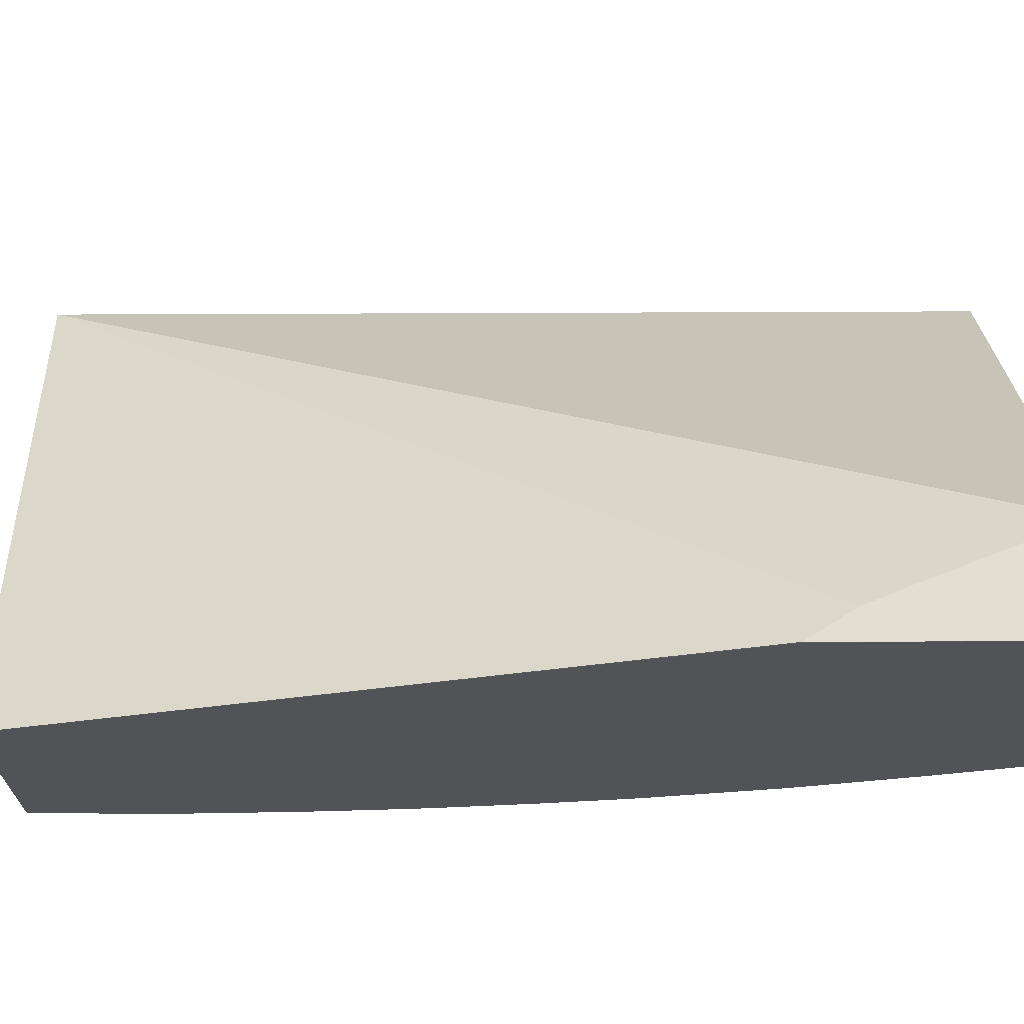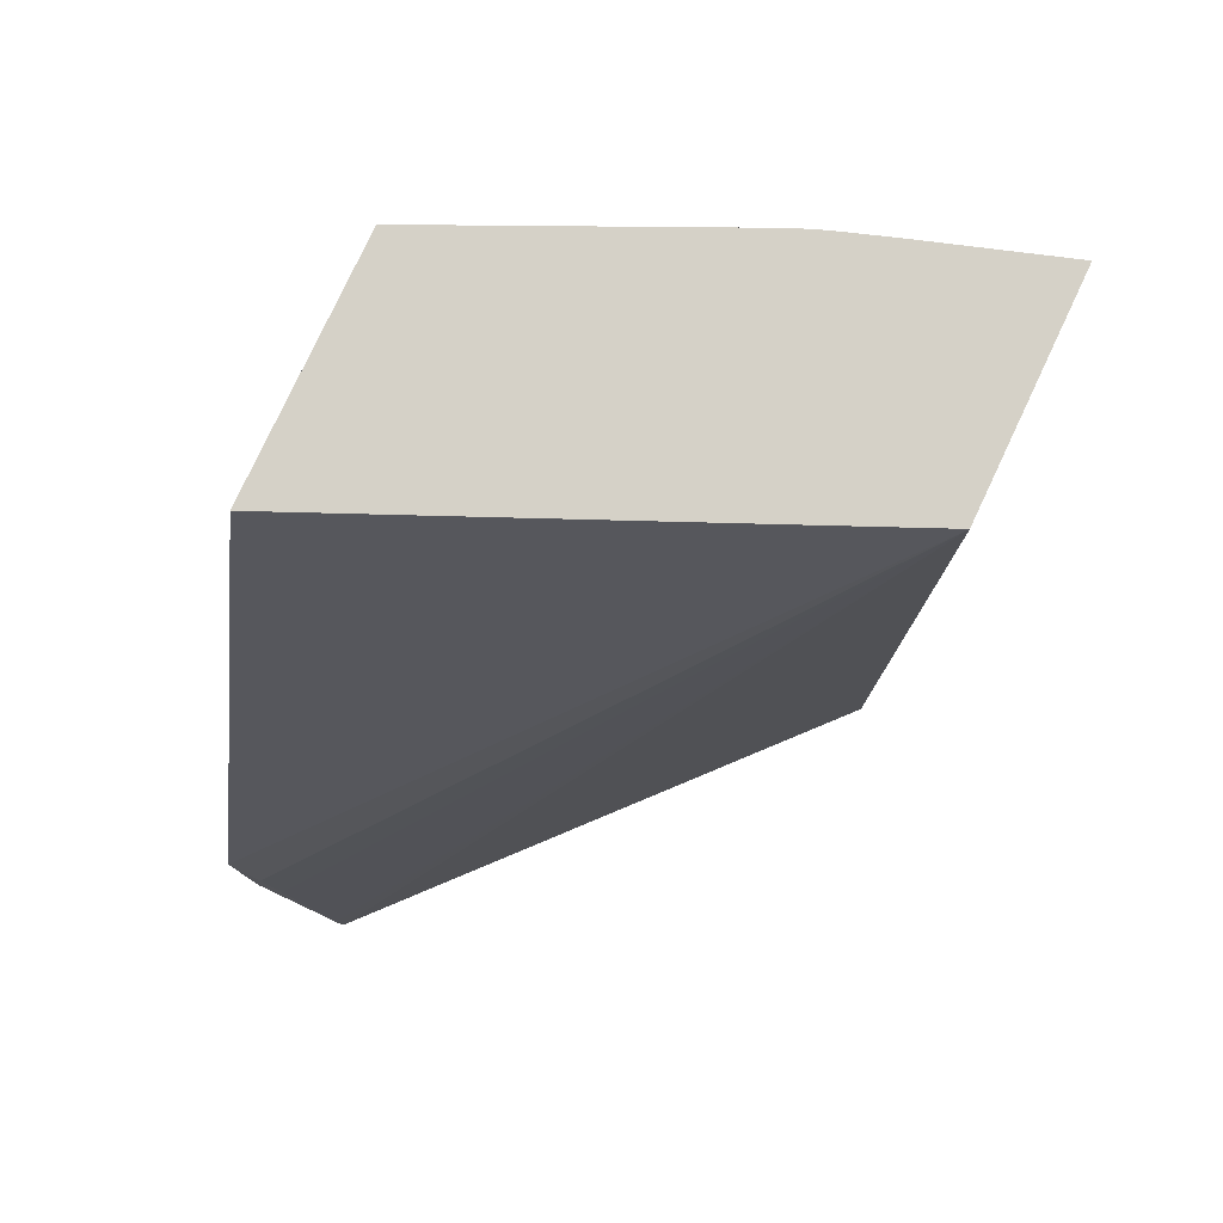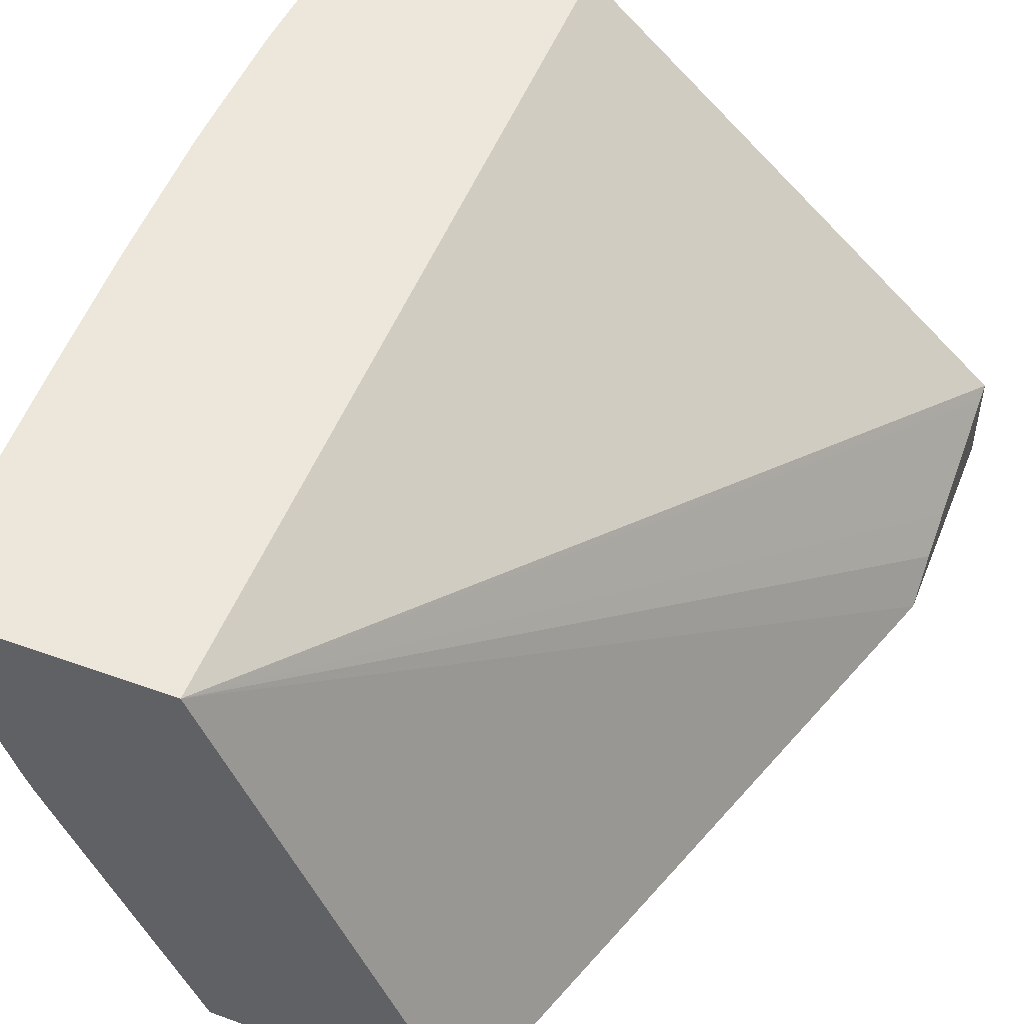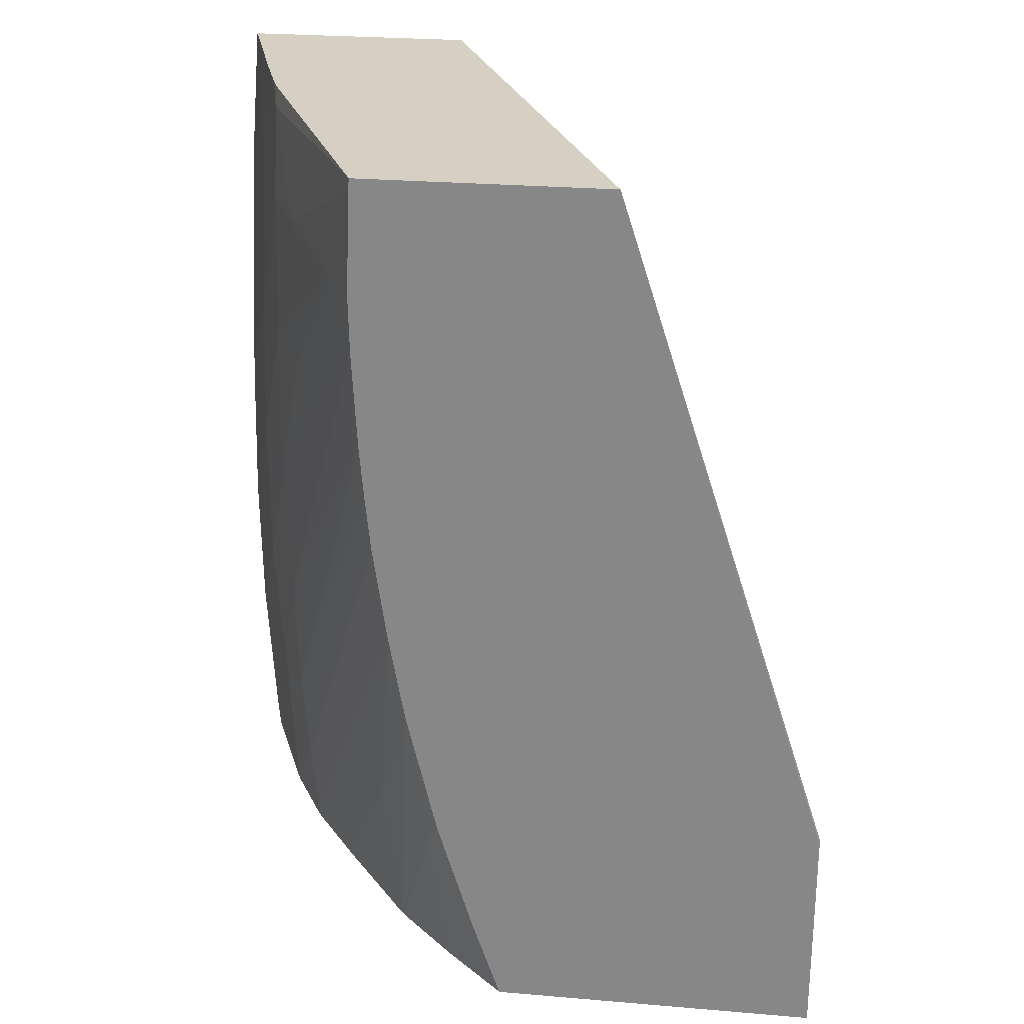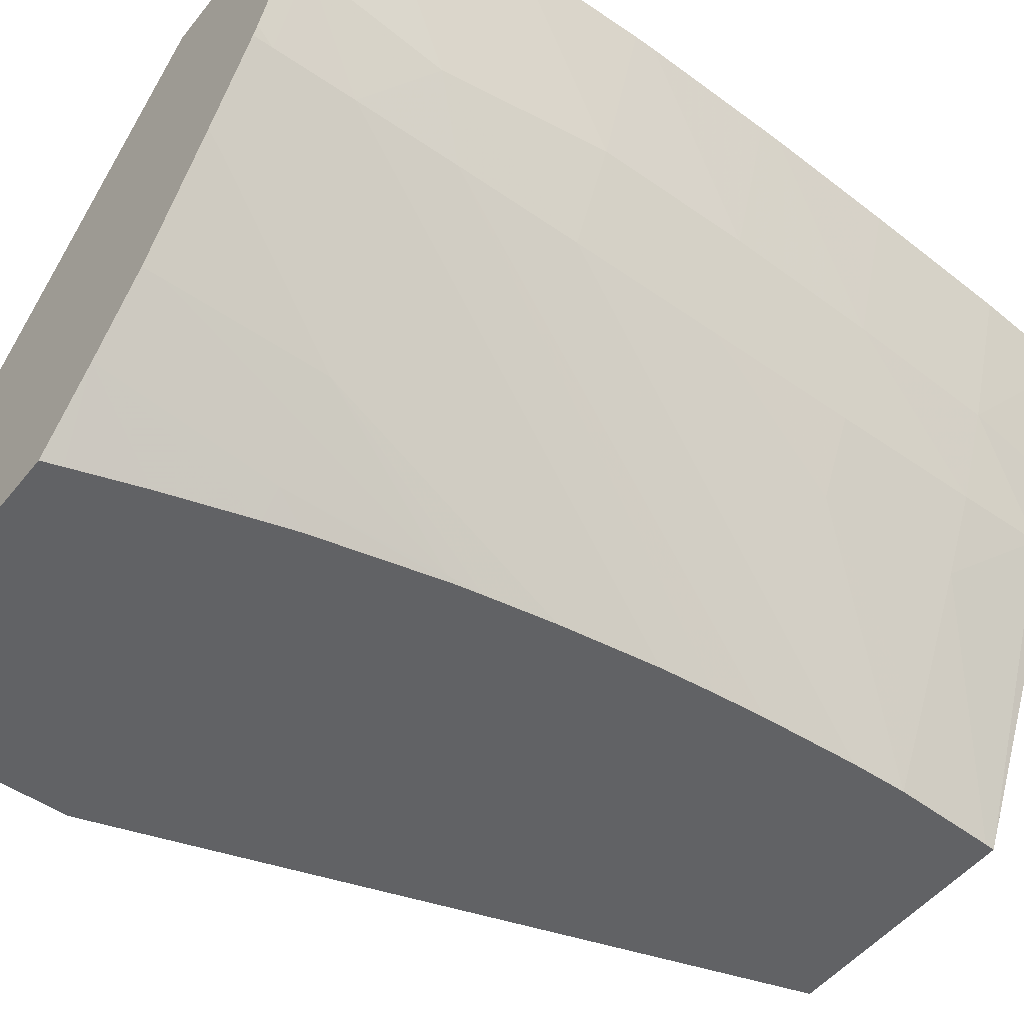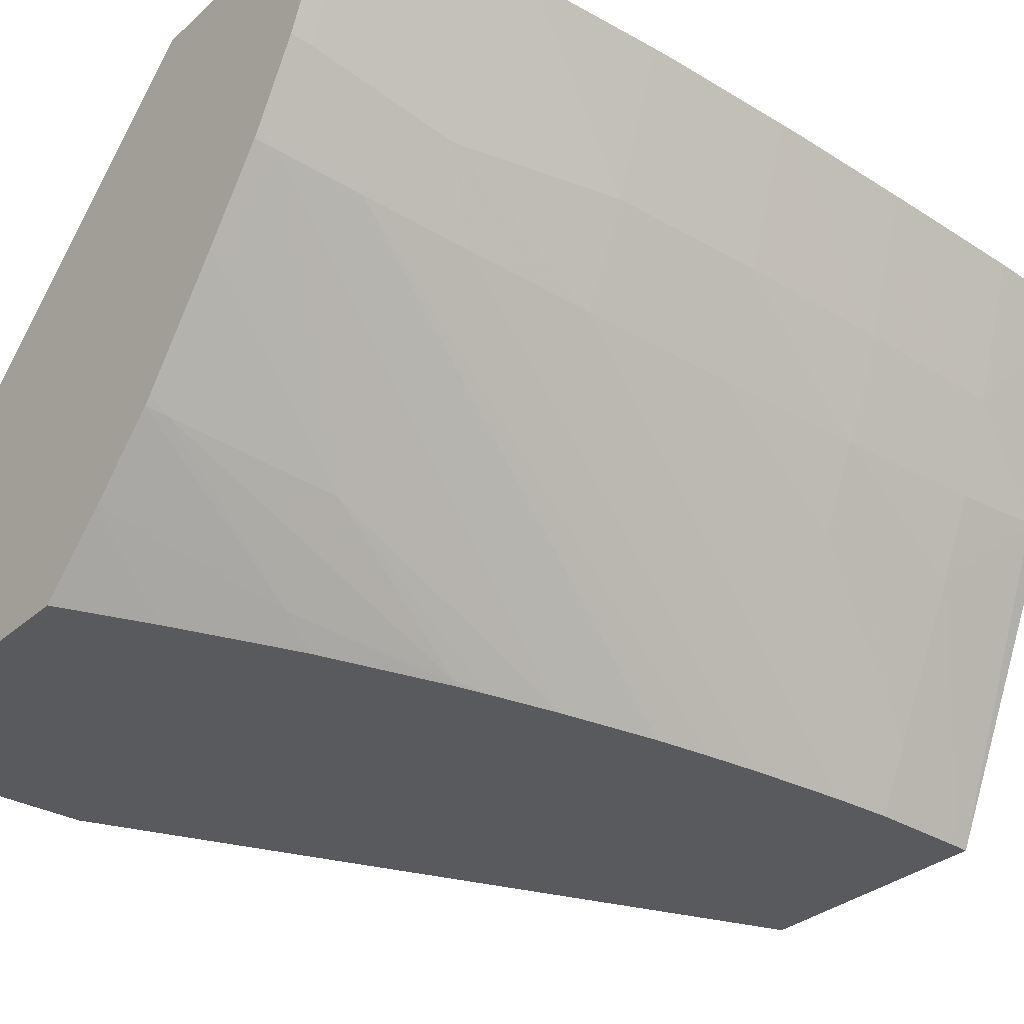
<metadata>
{"format":"obj","ext":"obj","renderer":"f3d","projection":"perspective","resolution":1024,"background":"white","views":[{"elev":-22.3,"azim":-89.1,"up":"+Z"},{"elev":79.0,"azim":-64.8,"up":"+Y"},{"elev":50.7,"azim":-158.5,"up":"+Z"},{"elev":26.3,"azim":-172.4,"up":"+Y"},{"elev":-50.6,"azim":52.6,"up":"+Z"},{"elev":-31.6,"azim":51.0,"up":"+Z"}]}
</metadata>
<code>
v -0.04456 0.1531 0.03492
v -0.04209 0.1531 0.03492
v -0.04456 0.1531 0.03567
v -0.04456 0.1538 0.03492
v -0.04161 0.1531 0.03537
v -0.04204 0.1533 0.03492
v -0.04456 0.1532 0.03565
v -0.04122 0.1531 0.03869
v -0.04127 0.1599 0.03869
v -0.04456 0.1548 0.03492
v -0.04454 0.1548 0.03492
v -0.04115 0.1531 0.03584
v -0.04188 0.1538 0.03492
v -0.04168 0.1544 0.03492
v -0.04151 0.1544 0.03508
v -0.04456 0.1532 0.03563
v -0.03943 0.1531 0.03869
v -0.03955 0.1599 0.03869
v -0.04293 0.1599 0.03492
v -0.04456 0.1545 0.03513
v -0.04456 0.1541 0.03527
v -0.0411 0.1531 0.0359
v -0.04113 0.1533 0.03582
v -0.04161 0.1547 0.03492
v -0.04137 0.1556 0.03495
v -0.04139 0.1556 0.03492
v -0.03977 0.1531 0.03789
v -0.03943 0.1531 0.03869
v -0.03989 0.1599 0.03764
v -0.03947 0.159 0.03869
v -0.0398 0.159 0.03769
v -0.04108 0.1599 0.03492
v -0.04055 0.1531 0.03663
v -0.04103 0.1544 0.03566
v -0.0406 0.1533 0.03653
v -0.04135 0.1558 0.03492
v -0.03982 0.1531 0.03777
v -0.03981 0.1533 0.03775
v -0.03942 0.1533 0.03869
v -0.04002 0.1599 0.03726
v -0.04007 0.1598 0.03706
v -0.03942 0.158 0.03869
v -0.04005 0.159 0.03701
v -0.03941 0.1579 0.03869
v -0.03973 0.1579 0.03769
v -0.04017 0.1599 0.03691
v -0.04107 0.1598 0.03492
v -0.04015 0.1531 0.03719
v -0.04013 0.1533 0.03717
v -0.04126 0.1563 0.03492
v -0.0401 0.1531 0.03726
v -0.04009 0.1539 0.03711
v -0.03981 0.1543 0.03757
v -0.03941 0.1534 0.03869
v -0.04008 0.1599 0.03709
v -0.04031 0.159 0.03643
v -0.04003 0.1579 0.03697
v -0.03936 0.1569 0.03869
v -0.03936 0.1567 0.03869
v -0.0397 0.1567 0.03769
v -0.04081 0.159 0.03537
v -0.04104 0.159 0.03492
v -0.04115 0.1571 0.03492
v -0.04006 0.1546 0.03705
v -0.04112 0.1575 0.03492
v -0.03935 0.1544 0.03869
v -0.04003 0.1556 0.037
v -0.0397 0.1556 0.03769
v -0.04002 0.1567 0.03697
v -0.0403 0.1579 0.03639
v -0.03933 0.1557 0.03869
v -0.03933 0.1556 0.03869
v -0.04105 0.1586 0.03492
v -0.04108 0.1579 0.03492
v -0.03934 0.1546 0.03869
f 1 2 5
f 1 5 12
f 1 12 22
f 1 22 33
f 1 33 48
f 1 48 51
f 1 51 37
f 1 37 27
f 1 27 17
f 1 17 8
f 1 8 3
f 1 3 7
f 1 7 16
f 1 16 21
f 1 21 20
f 1 20 10
f 1 10 4
f 1 4 11
f 1 11 19
f 1 19 32
f 1 32 47
f 1 47 62
f 1 62 73
f 1 73 74
f 1 74 65
f 1 65 63
f 1 63 50
f 1 50 36
f 1 36 26
f 1 26 24
f 1 24 14
f 1 14 13
f 1 13 6
f 1 6 2
f 2 6 5
f 3 8 9
f 3 9 7
f 4 10 11
f 5 6 13
f 5 13 14
f 5 14 15
f 5 15 12
f 7 9 16
f 8 17 28
f 8 28 39
f 8 39 54
f 8 54 66
f 8 66 75
f 8 75 72
f 8 72 71
f 8 71 59
f 8 59 58
f 8 58 44
f 8 44 42
f 8 42 30
f 8 30 18
f 8 18 9
f 9 18 29
f 9 29 40
f 9 40 55
f 9 55 46
f 9 46 32
f 9 32 19
f 9 19 10
f 9 10 20
f 9 20 21
f 9 21 16
f 10 19 11
f 12 15 23
f 12 23 22
f 14 24 15
f 15 25 23
f 15 24 26
f 15 26 25
f 17 27 28
f 18 30 31
f 18 31 29
f 22 23 33
f 23 25 34
f 23 34 35
f 23 35 33
f 25 26 36
f 25 36 34
f 27 37 38
f 27 38 39
f 27 39 28
f 29 31 41
f 29 41 40
f 30 42 31
f 31 43 41
f 31 42 44
f 31 44 45
f 31 45 43
f 32 46 41
f 32 41 47
f 33 35 48
f 34 49 35
f 34 36 50
f 34 50 49
f 35 49 48
f 37 51 38
f 38 51 49
f 38 49 52
f 38 52 53
f 38 53 39
f 39 53 54
f 40 41 55
f 41 43 56
f 41 56 47
f 41 46 55
f 43 45 57
f 43 57 56
f 44 58 45
f 45 58 59
f 45 59 60
f 45 60 57
f 47 56 61
f 47 61 62
f 48 49 51
f 49 50 52
f 50 63 52
f 52 64 53
f 52 63 65
f 52 65 64
f 53 66 54
f 53 64 67
f 53 67 68
f 53 68 66
f 56 57 61
f 57 60 69
f 57 69 70
f 57 70 61
f 59 71 60
f 60 71 72
f 60 72 68
f 60 68 69
f 61 70 62
f 62 70 73
f 64 65 74
f 64 74 67
f 66 68 75
f 67 74 73
f 67 73 69
f 67 69 68
f 68 72 75
f 69 73 70

</code>
